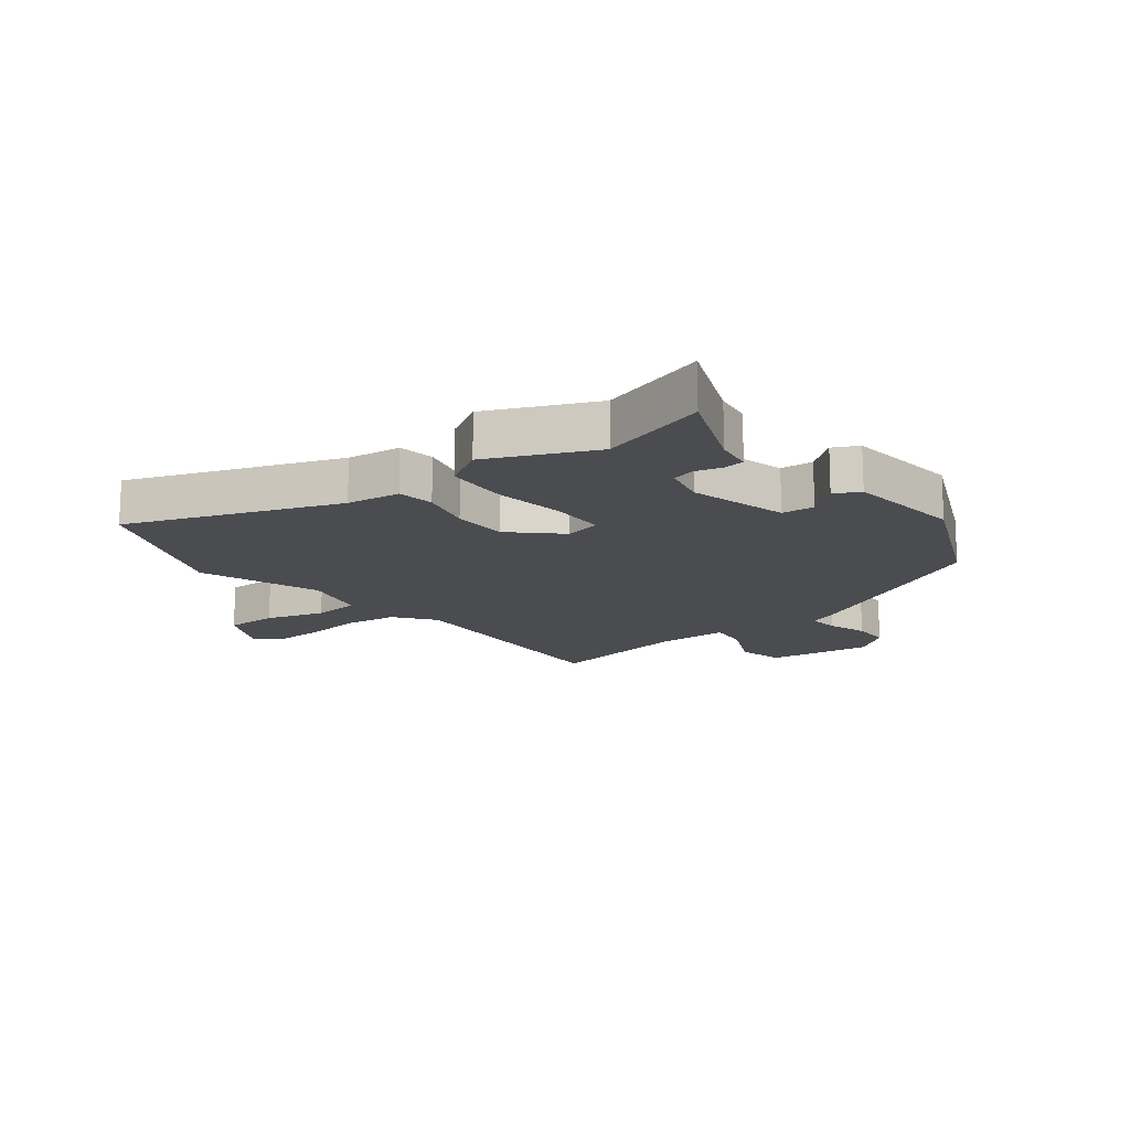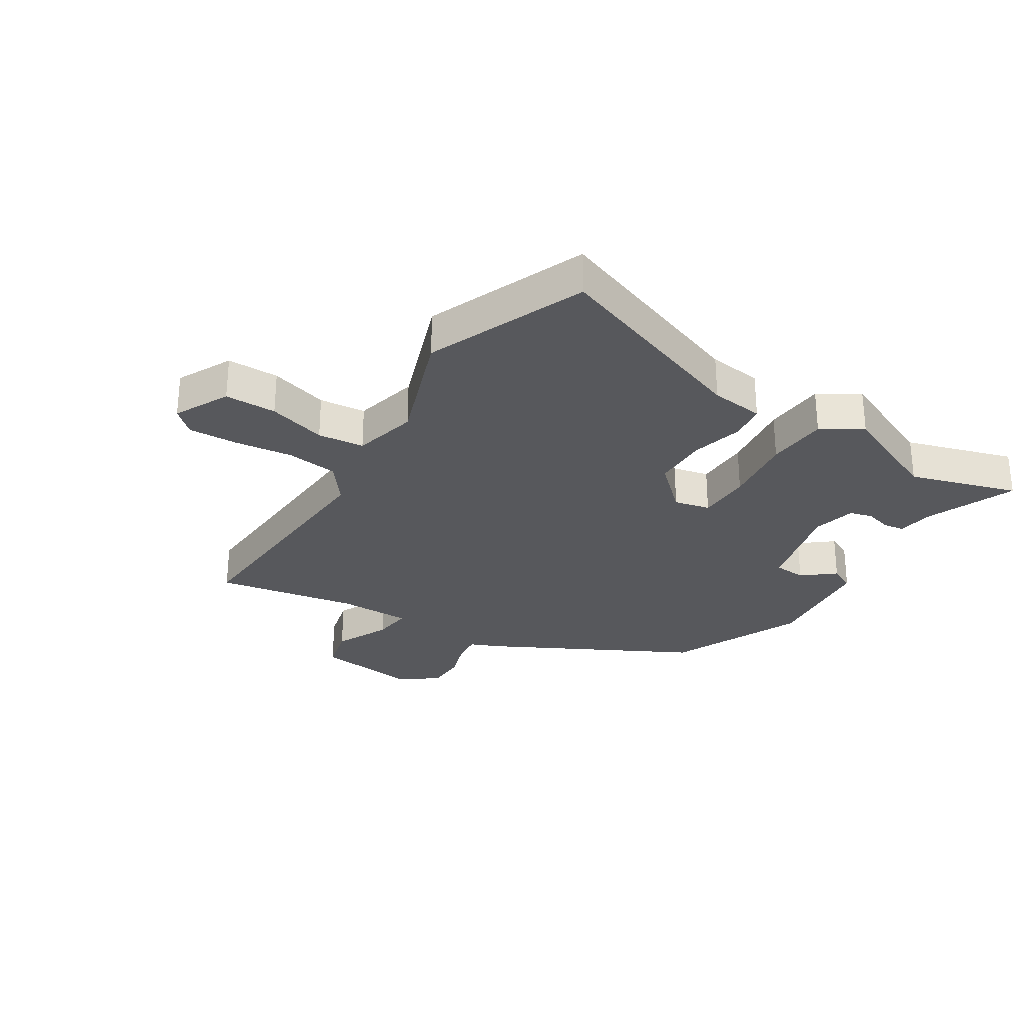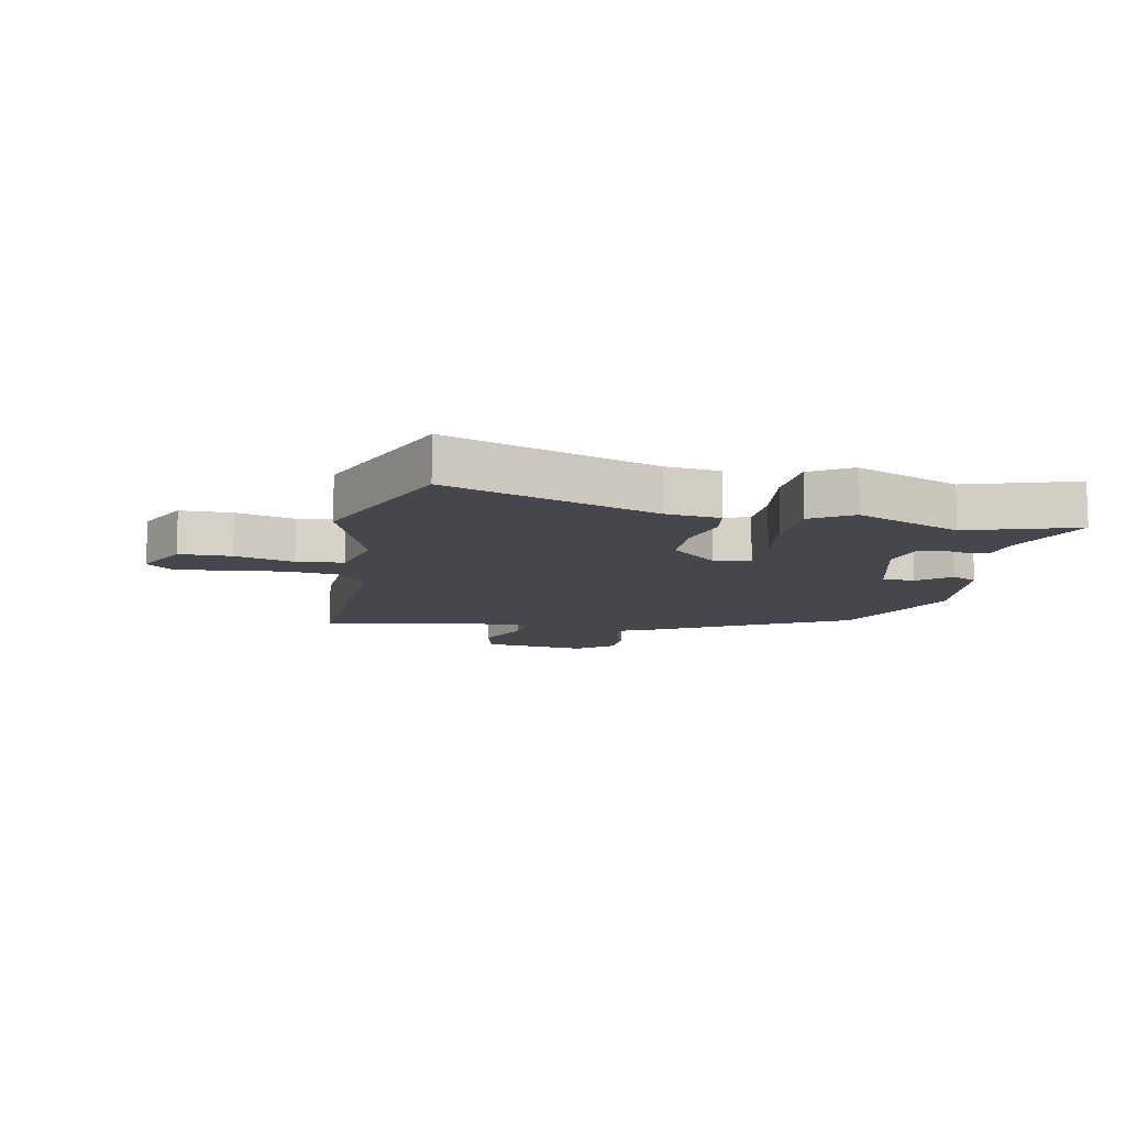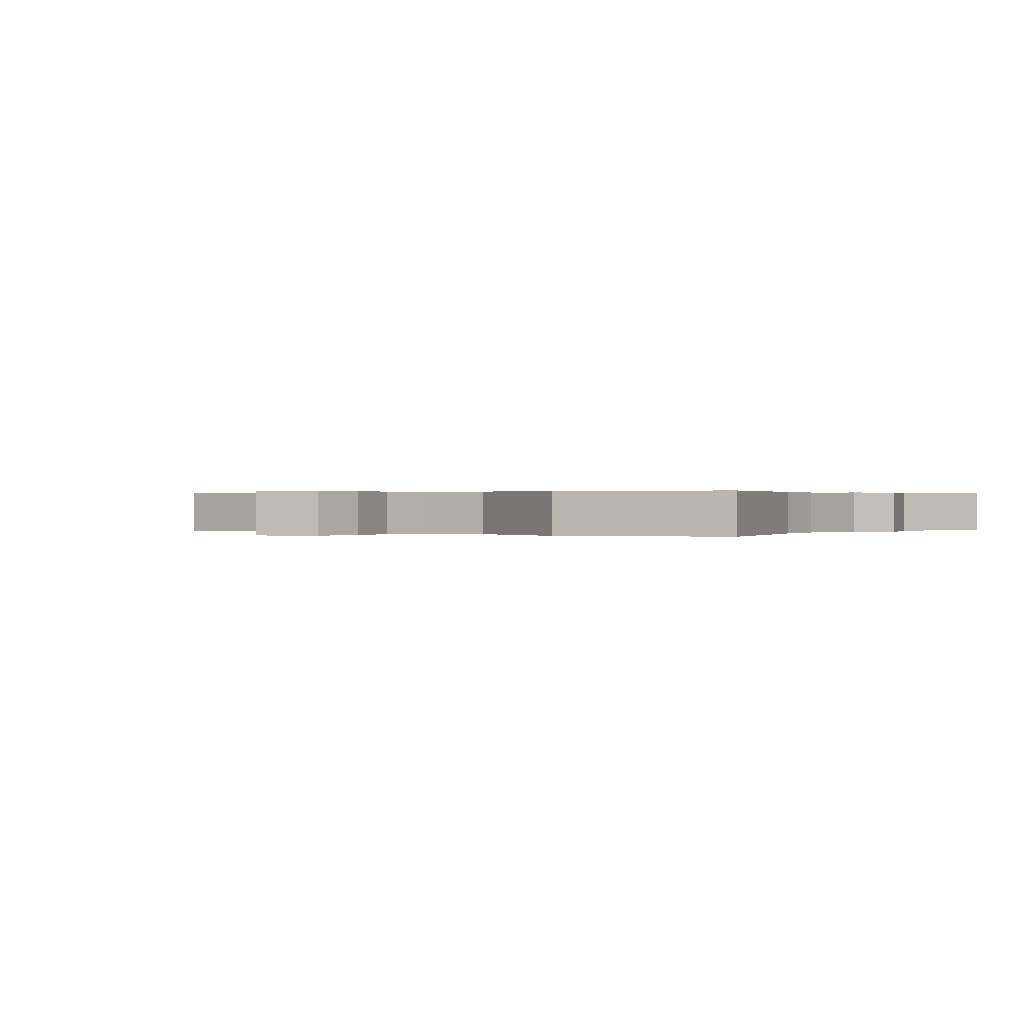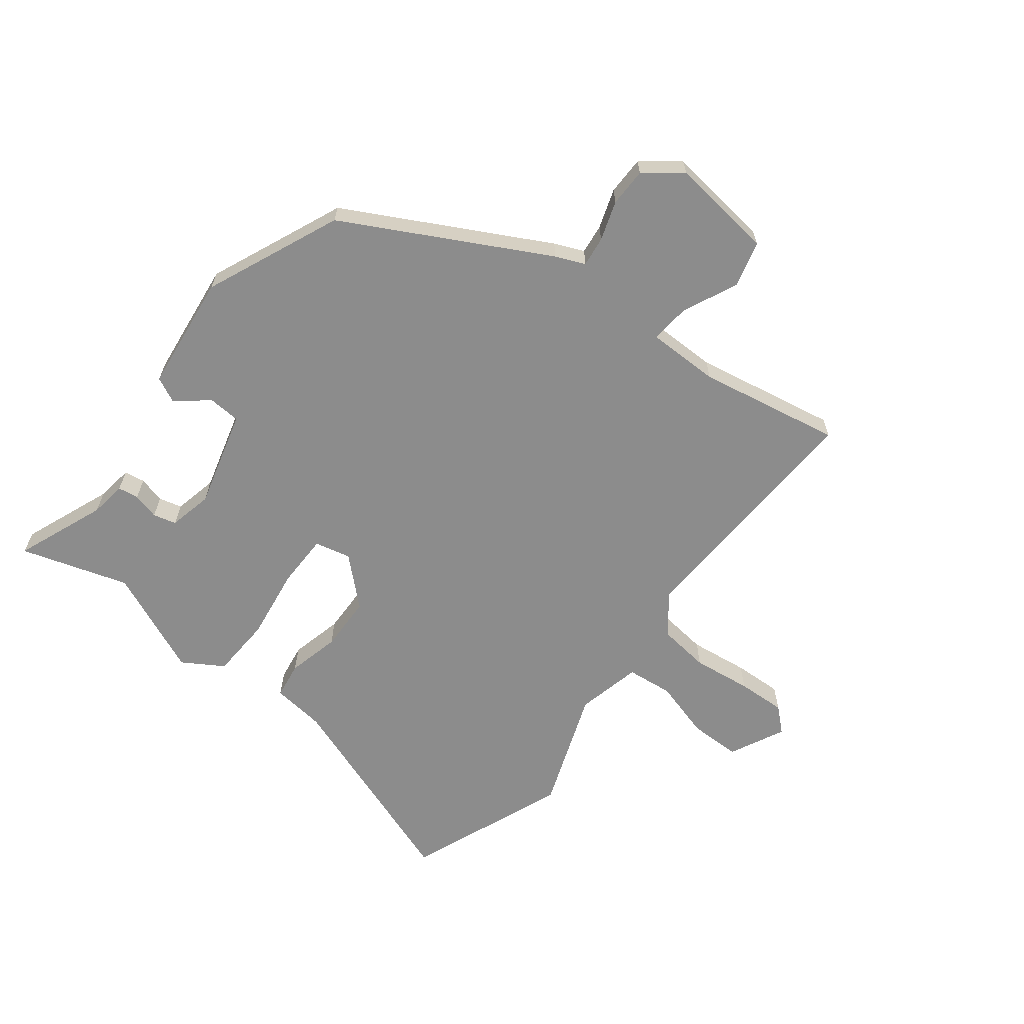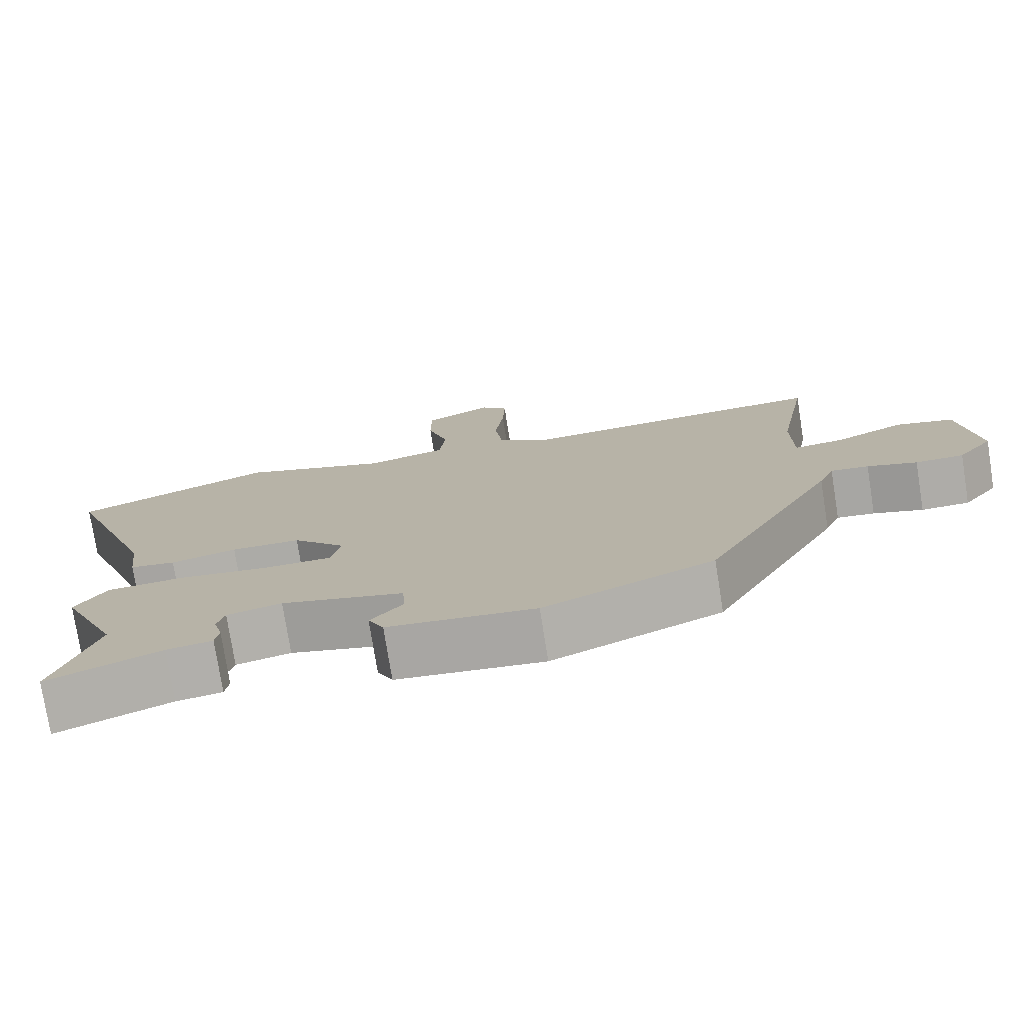
<metadata>
{"format":"obj","ext":"obj","renderer":"f3d","projection":"perspective","resolution":1024,"background":"white","views":[{"elev":-15.2,"azim":127.6,"up":"+Y"},{"elev":-28.7,"azim":57.7,"up":"+Y"},{"elev":-10.9,"azim":79.2,"up":"+Y"},{"elev":0.2,"azim":39.5,"up":"+Y"},{"elev":-64.2,"azim":-127.4,"up":"+Y"},{"elev":-76.6,"azim":-171.0,"up":"+Z"}]}
</metadata>
<code>
v 0.455 0.07 -0.354
v 0.511 0.07 -0.537
v 0.359 0.07 -0.476
v 0.297 0.07 -0.467
v 0.292 0.07 -0.432
v 0.304 0.07 -0.387
v 0.294 0.07 -0.348
v 0.22 0.07 -0.331
v 0.054 0.07 -0.375
v 0.05 0.07 -0.43
v 0.094 0.07 -0.484
v 0.073 0.07 -0.527
v -0.126 0.07 -0.549
v -0.355 0.07 -0.449
v -0.533 0.07 -0.109
v -0.554 0.07 -0.059
v -0.605 0.07 -0.065
v -0.672 0.07 -0.087
v -0.737 0.07 -0.086
v -0.785 0.07 -0.024
v -0.762 0.07 0.153
v -0.684 0.07 0.173
v -0.591 0.07 0.13
v -0.524 0.07 0.123
v -0.523 0.07 0.246
v -0.566 0.07 0.488
v -0.141 0.07 0.466
v -0.074 0.07 0.517
v -0.063 0.07 0.605
v -0.075 0.07 0.705
v -0.078 0.07 0.788
v -0.041 0.07 0.828
v 0.052 0.07 0.782
v 0.052 0.07 0.694
v 0.023 0.07 0.595
v 0.031 0.07 0.516
v 0.141 0.07 0.49
v 0.344 0.07 0.563
v 0.614 0.07 0.454
v 0.486 0.07 0.102
v 0.475 0.07 0.011
v 0.413 0.07 0.002
v 0.324 0.07 0.024
v 0.23 0.07 0.022
v 0.157 0.07 -0.056
v 0.171 0.07 -0.117
v 0.263 0.07 -0.118
v 0.386 0.07 -0.101
v 0.491 0.07 -0.107
v 0.533 0.07 -0.176
v 0.455 0 -0.354
v 0.511 0 -0.537
v 0.359 0 -0.476
v 0.297 0 -0.467
v 0.292 0 -0.432
v 0.304 0 -0.387
v 0.294 0 -0.348
v 0.22 0 -0.331
v 0.054 0 -0.375
v 0.05 0 -0.43
v 0.094 0 -0.484
v 0.073 0 -0.527
v -0.126 0 -0.549
v -0.355 0 -0.449
v -0.533 0 -0.109
v -0.554 0 -0.059
v -0.605 0 -0.065
v -0.672 0 -0.087
v -0.737 0 -0.086
v -0.785 0 -0.024
v -0.762 0 0.153
v -0.684 0 0.173
v -0.591 0 0.13
v -0.524 0 0.123
v -0.523 0 0.246
v -0.566 0 0.488
v -0.141 0 0.466
v -0.074 0 0.517
v -0.063 0 0.605
v -0.075 0 0.705
v -0.078 0 0.788
v -0.041 0 0.828
v 0.052 0 0.782
v 0.052 0 0.694
v 0.023 0 0.595
v 0.031 0 0.516
v 0.141 0 0.49
v 0.344 0 0.563
v 0.614 0 0.454
v 0.486 0 0.102
v 0.475 0 0.011
v 0.413 0 0.002
v 0.324 0 0.024
v 0.23 0 0.022
v 0.157 0 -0.056
v 0.171 0 -0.117
v 0.263 0 -0.118
v 0.386 0 -0.101
v 0.491 0 -0.107
v 0.533 0 -0.176
f 49 50 1
f 48 49 1
f 47 48 1
f 46 47 1 2
f 40 41 42 43
f 40 43 44
f 39 40 44
f 38 39 44
f 37 38 44
f 36 37 44 45
f 33 34 35
f 32 33 35
f 31 32 35
f 30 31 35
f 29 30 35
f 28 29 35 36
f 27 28 36 45
f 27 45 46
f 26 27 46
f 25 26 46
f 21 22 23
f 20 21 23
f 19 20 23
f 18 19 23
f 17 18 23
f 16 17 23 24
f 15 16 24
f 14 15 24
f 13 14 24
f 12 13 24
f 11 12 24
f 10 11 24
f 9 10 24 25
f 3 4 5 6
f 3 6 7
f 2 3 7
f 46 2 7
f 8 9 25 46
f 7 8 46
f 51 100 99
f 51 99 98
f 51 98 97
f 52 51 97 96
f 93 92 91 90
f 94 93 90
f 94 90 89
f 94 89 88
f 94 88 87
f 95 94 87 86
f 85 84 83
f 85 83 82
f 85 82 81
f 85 81 80
f 85 80 79
f 86 85 79 78
f 95 86 78 77
f 96 95 77
f 96 77 76
f 96 76 75
f 73 72 71
f 73 71 70
f 73 70 69
f 73 69 68
f 73 68 67
f 74 73 67 66
f 74 66 65
f 74 65 64
f 74 64 63
f 74 63 62
f 74 62 61
f 74 61 60
f 75 74 60 59
f 56 55 54 53
f 57 56 53
f 57 53 52
f 57 52 96
f 96 75 59 58
f 96 58 57
f 1 51 52 2
f 2 52 53 3
f 3 53 54 4
f 4 54 55 5
f 5 55 56 6
f 6 56 57 7
f 7 57 58 8
f 8 58 59 9
f 9 59 60 10
f 10 60 61 11
f 11 61 62 12
f 12 62 63 13
f 13 63 64 14
f 14 64 65 15
f 15 65 66 16
f 16 66 67 17
f 17 67 68 18
f 18 68 69 19
f 19 69 70 20
f 20 70 71 21
f 21 71 72 22
f 22 72 73 23
f 23 73 74 24
f 24 74 75 25
f 25 75 76 26
f 26 76 77 27
f 27 77 78 28
f 28 78 79 29
f 29 79 80 30
f 30 80 81 31
f 31 81 82 32
f 32 82 83 33
f 33 83 84 34
f 34 84 85 35
f 35 85 86 36
f 36 86 87 37
f 37 87 88 38
f 38 88 89 39
f 39 89 90 40
f 40 90 91 41
f 41 91 92 42
f 42 92 93 43
f 43 93 94 44
f 44 94 95 45
f 45 95 96 46
f 46 96 97 47
f 47 97 98 48
f 48 98 99 49
f 49 99 100 50
f 50 100 51 1

</code>
